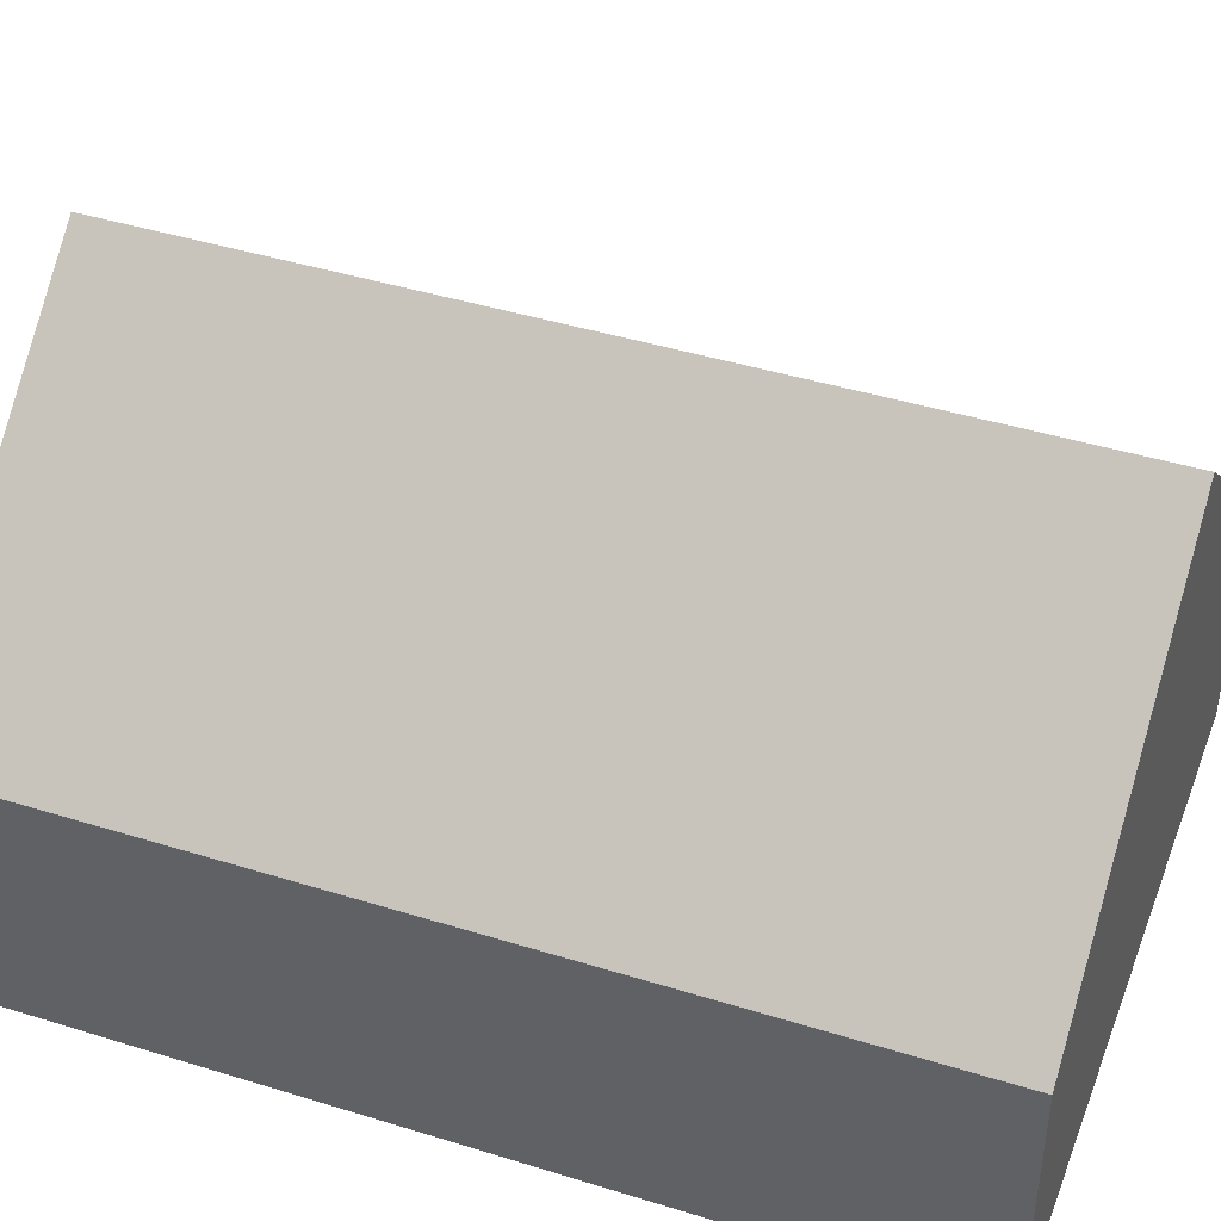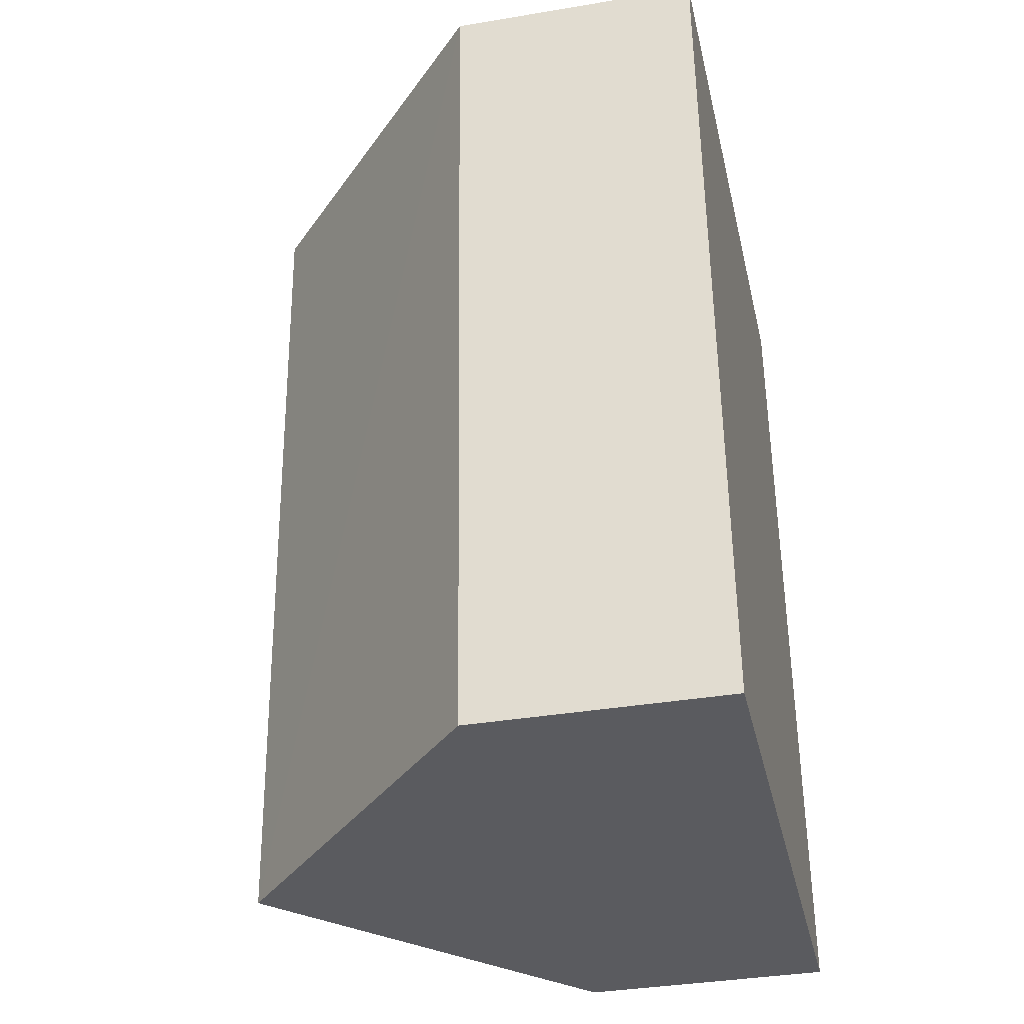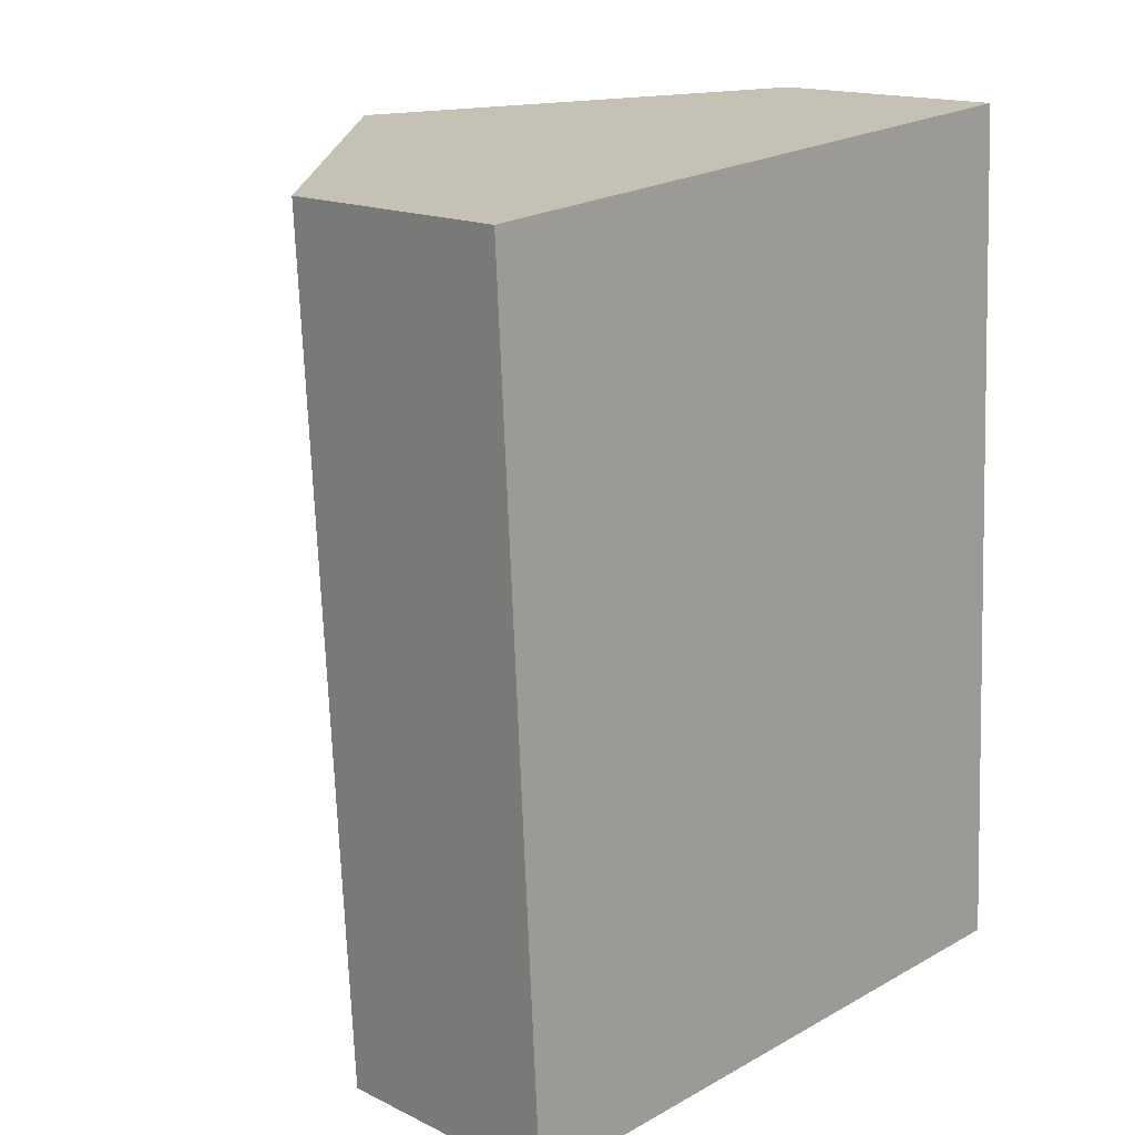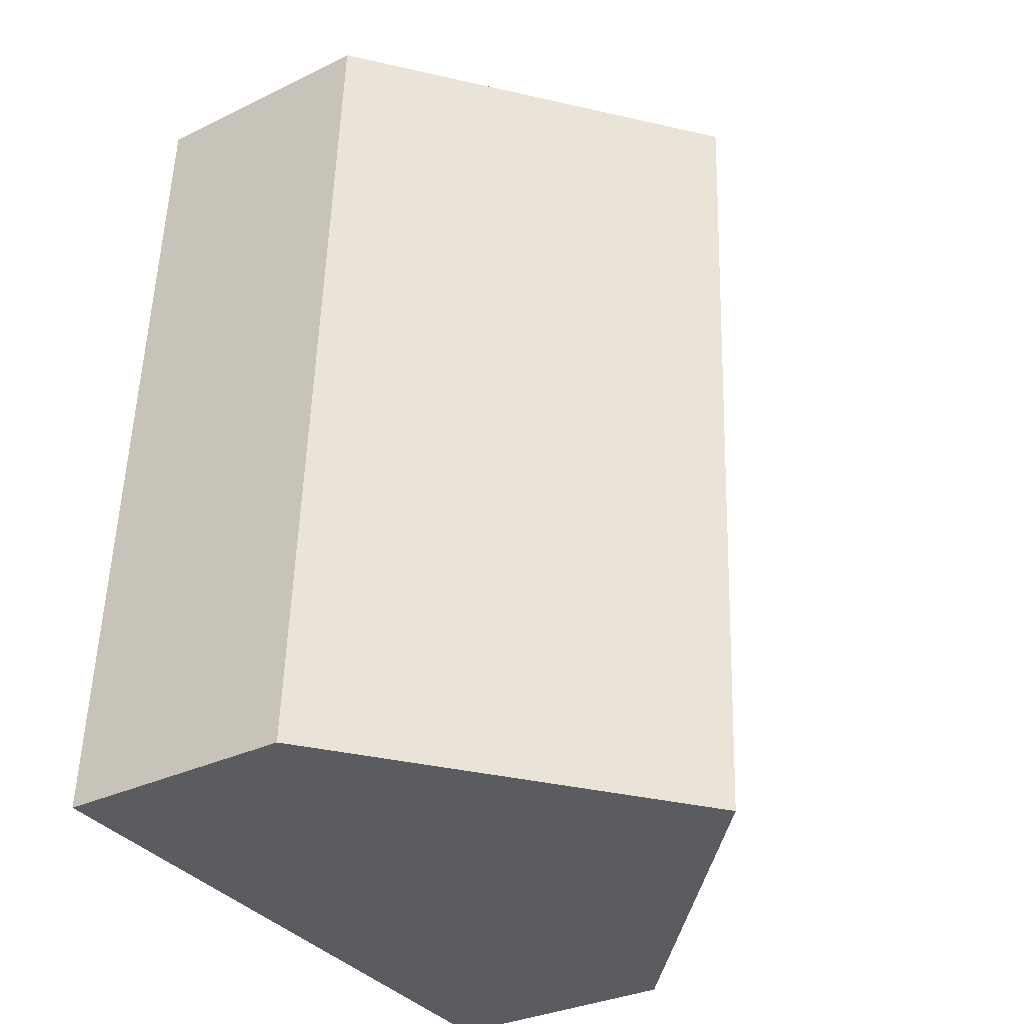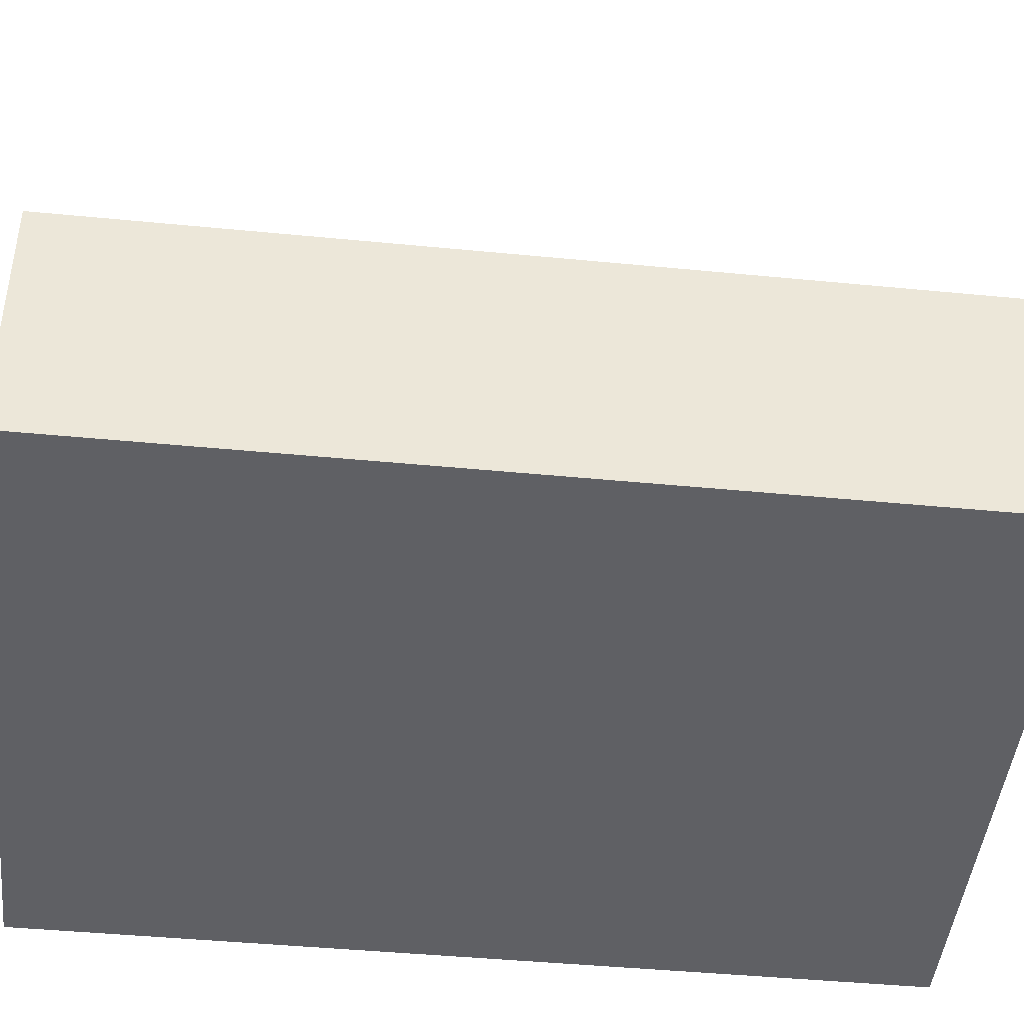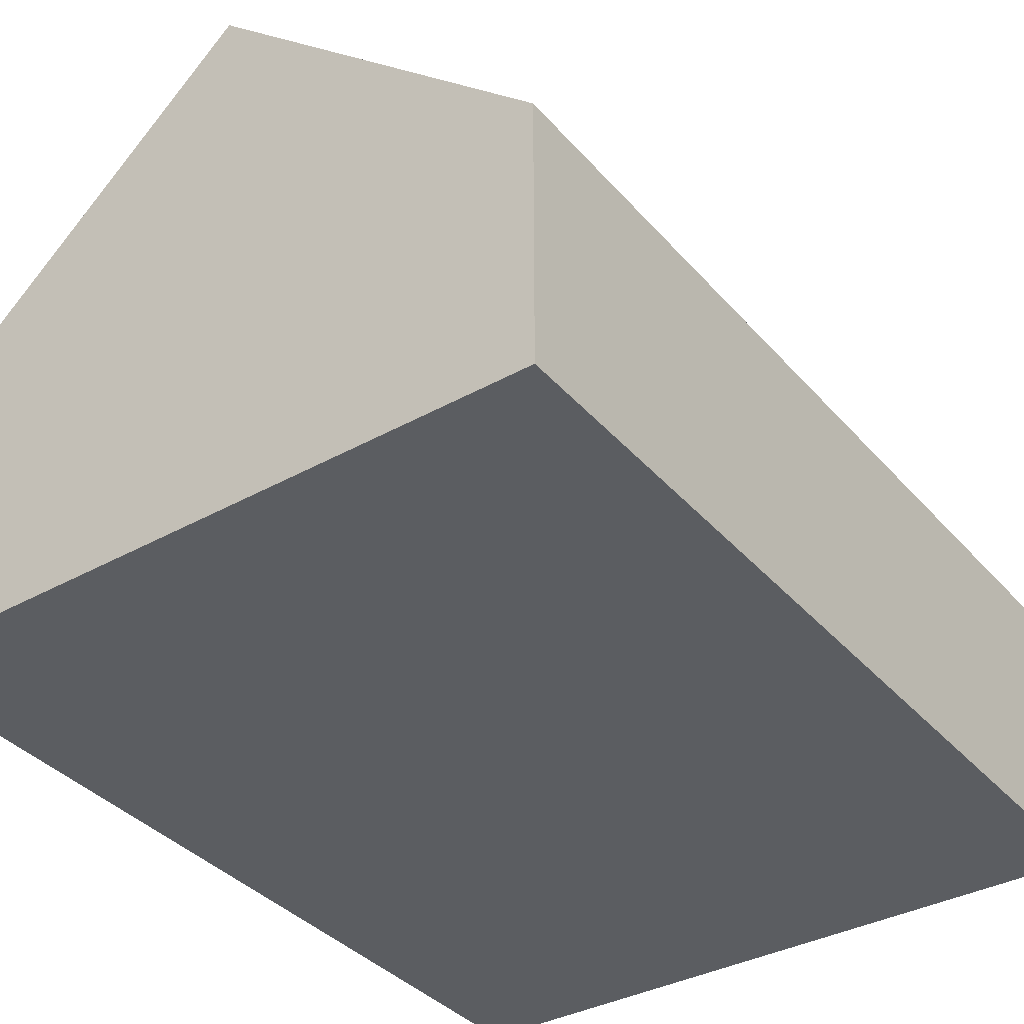
<metadata>
{"format":"obj","ext":"obj","renderer":"f3d","projection":"perspective","resolution":1024,"background":"white","views":[{"elev":43.1,"azim":107.1,"up":"+Y"},{"elev":-36.6,"azim":-77.7,"up":"+Z"},{"elev":15.9,"azim":-44.9,"up":"+Z"},{"elev":-31.9,"azim":124.3,"up":"+Z"},{"elev":-43.4,"azim":-99.7,"up":"+Y"},{"elev":-36.0,"azim":31.9,"up":"+Y"}]}
</metadata>
<code>
v  0 1.569 9.607e-17
v  2.323 3.362 -5.237
v  0.29 1.57 -5.355
v  2.032 3.362 0.163
v  4.357 1.569 -5.119
v  4.063 1.569 0.326
v  0.29 3.279e-16 -5.355
v  2.323 3.207e-16 -5.237
v  4.357 3.134e-16 -5.119
v  0 0 0
v  2.032 -9.981e-18 0.163
v  4.063 -1.996e-17 0.326
g defaultobject
f 1 2 3
f 2 1 4
f 4 5 2
f 5 4 6
f 5 3 2
f 3 5 7
f 7 5 8
f 8 5 9
f 7 1 3
f 1 7 10
f 10 4 1
f 4 10 6
f 6 10 11
f 6 11 12
f 12 5 6
f 5 12 9
f 8 10 7
f 10 8 9
f 10 9 11
f 11 9 12

</code>
